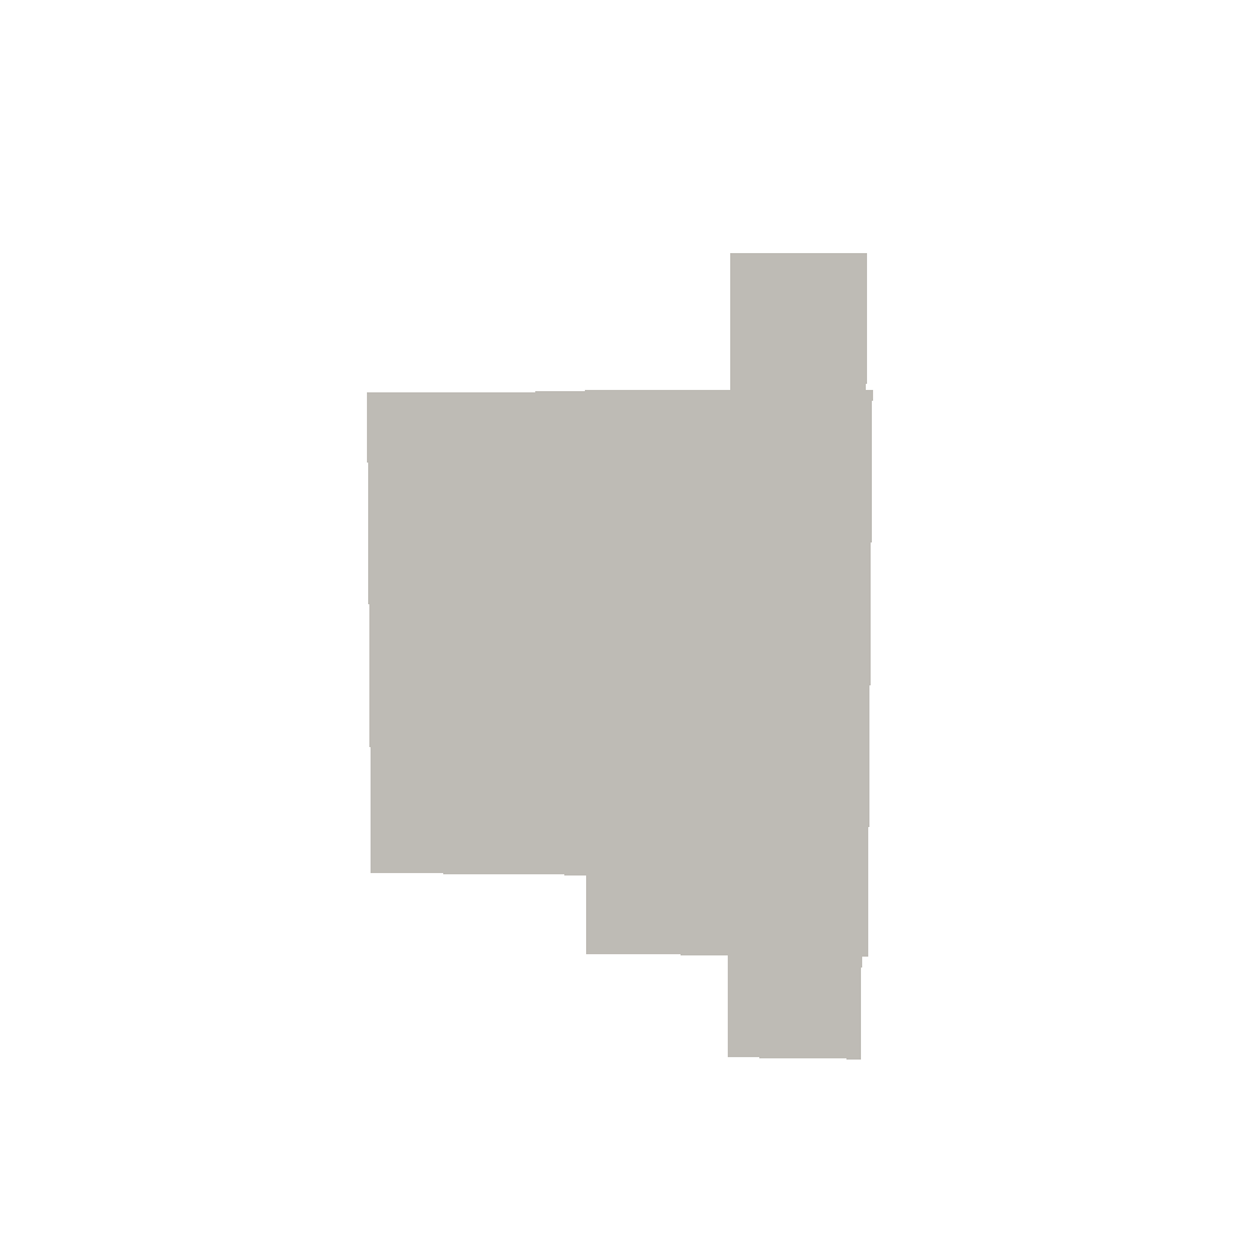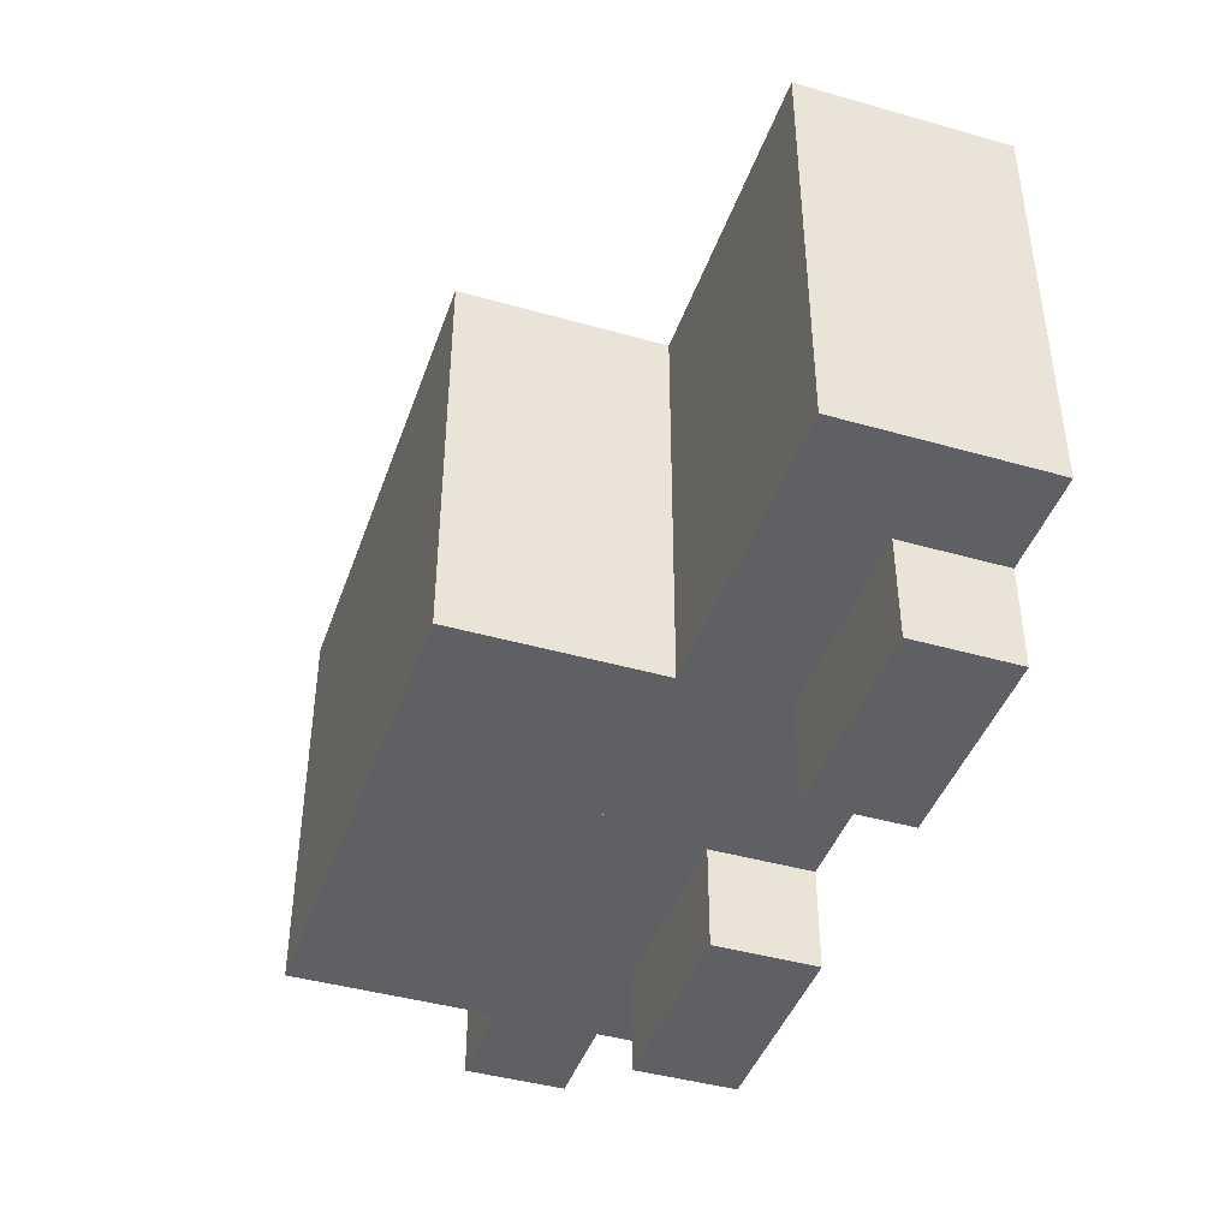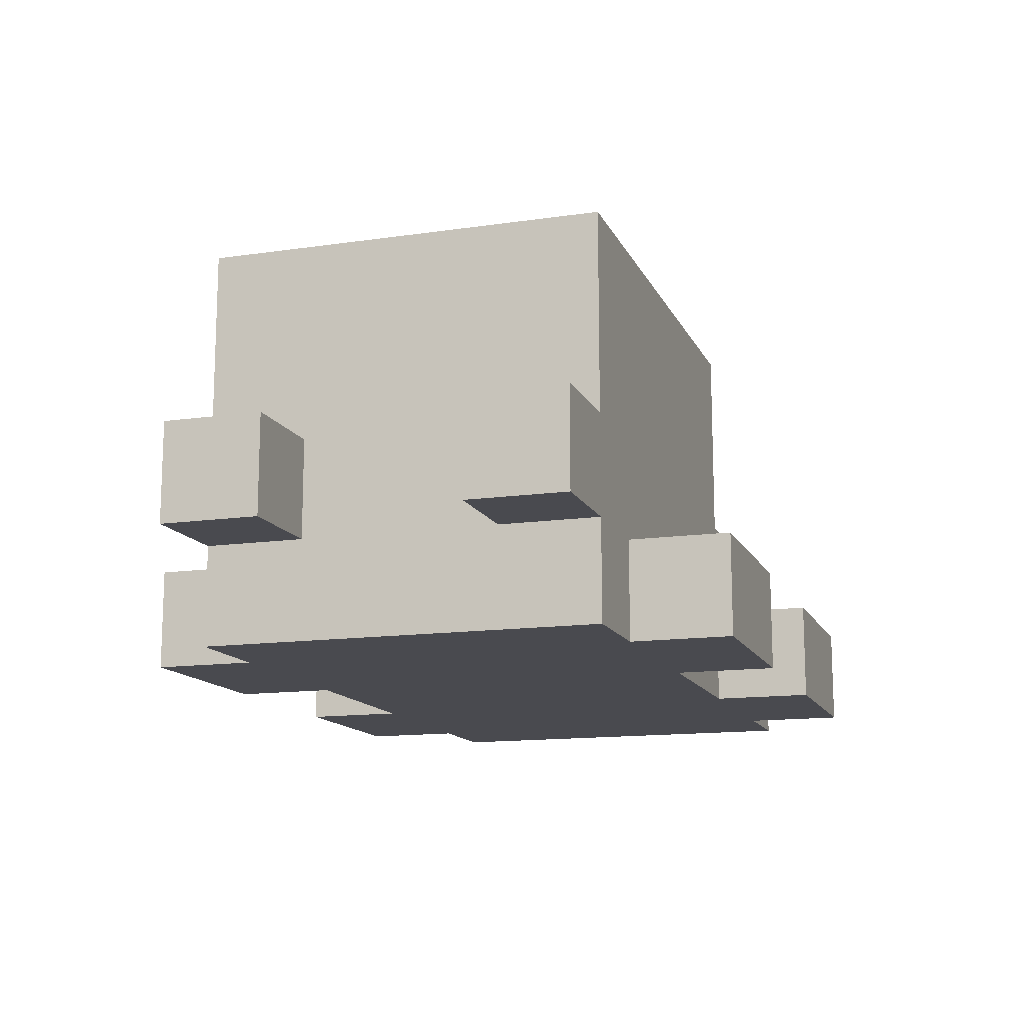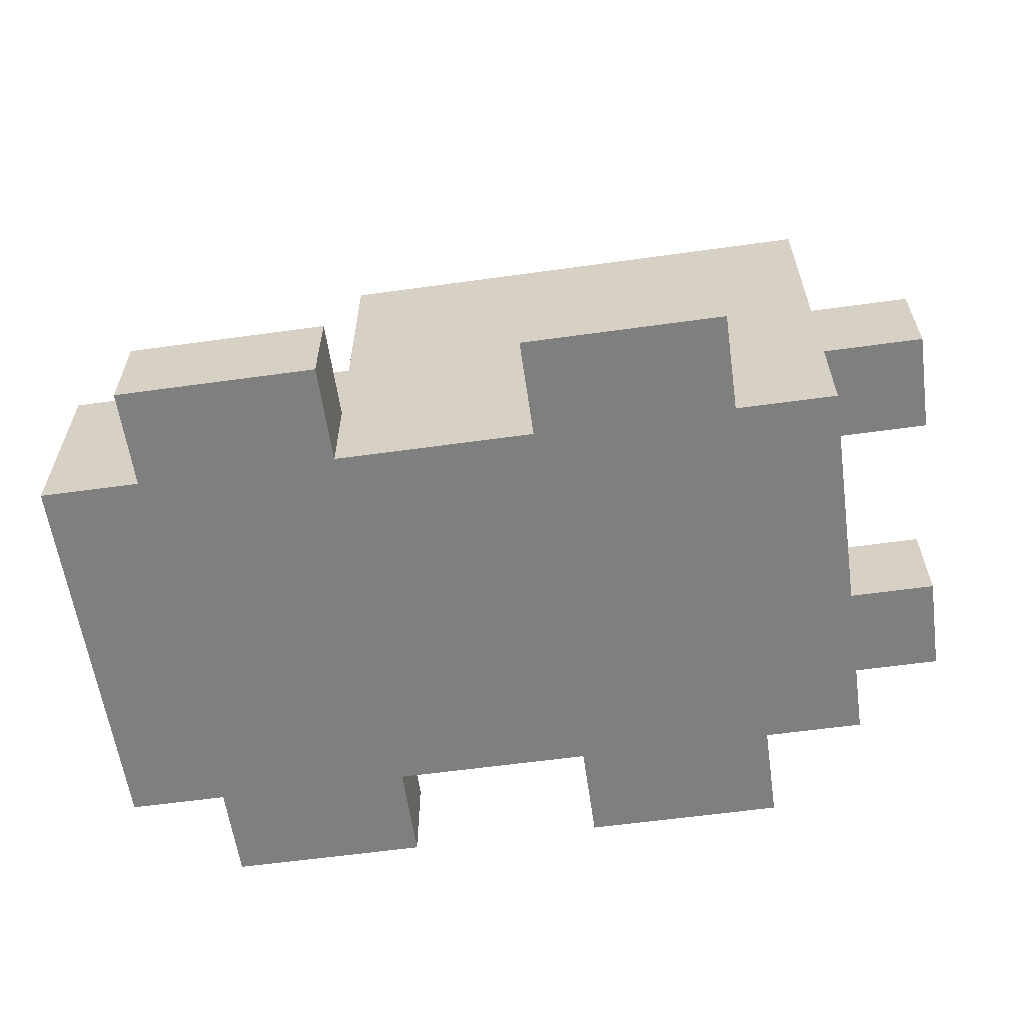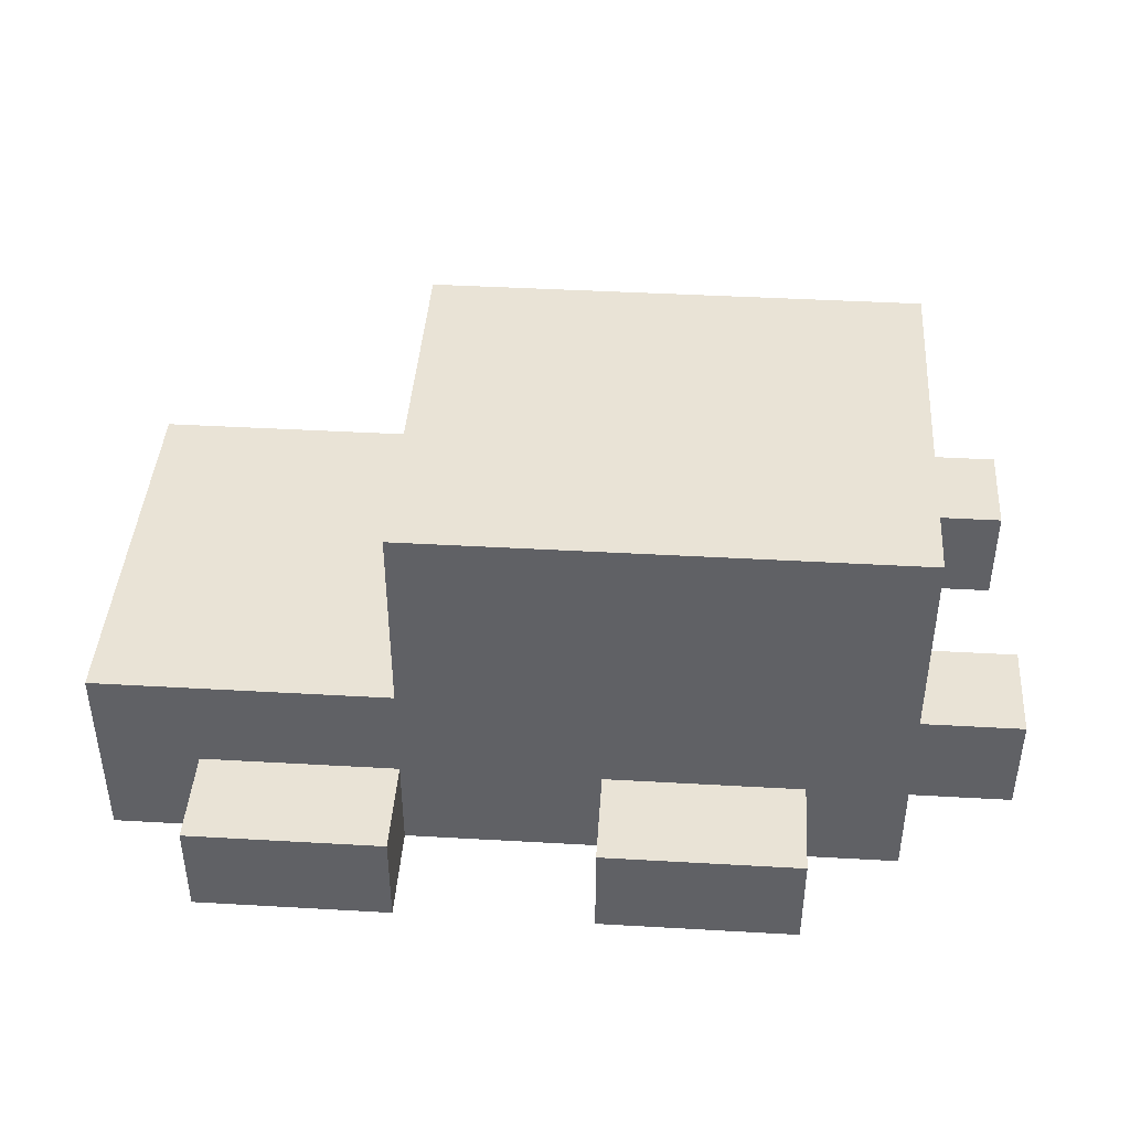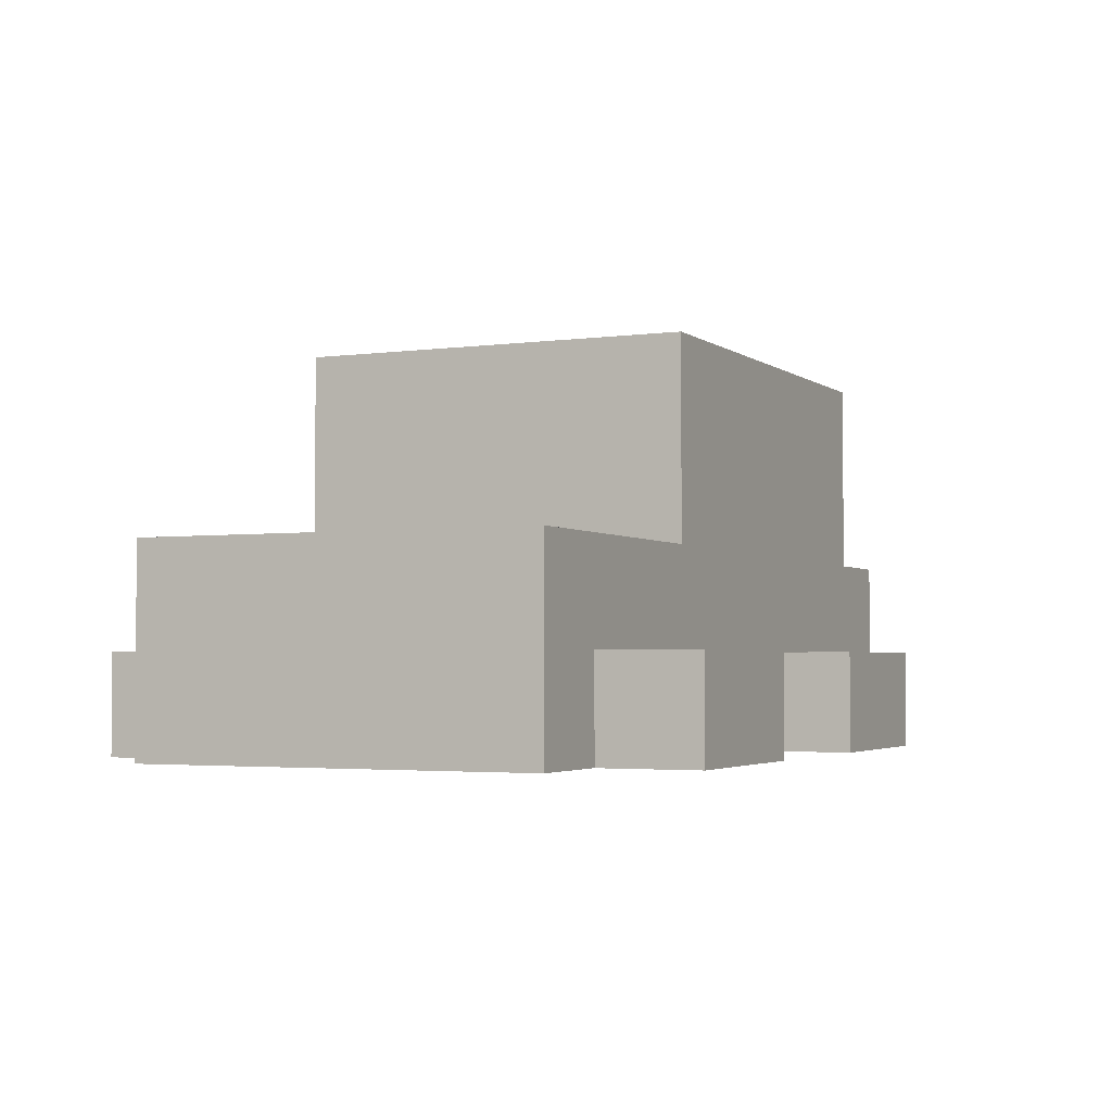
<metadata>
{"format":"obj","ext":"obj","renderer":"f3d","projection":"perspective","resolution":1024,"background":"white","views":[{"elev":4.9,"azim":-86.9,"up":"+Z"},{"elev":-42.9,"azim":-108.7,"up":"+Z"},{"elev":-13.6,"azim":108.0,"up":"+Y"},{"elev":-59.9,"azim":8.1,"up":"+Y"},{"elev":42.3,"azim":3.9,"up":"+Y"},{"elev":-2.9,"azim":-64.9,"up":"+Y"}]}
</metadata>
<code>
g Model
v -8 -16 6
v -8 -12 6
v -8 -12 -2
v -8 -16 -2
f 1 2 3 4
v -6 -16 -2
v -6 -14 -2
v -6 -14 -4
v -6 -16 -4
f 5 6 7 8
v -6 -16 8
v -6 -14 8
v -6 -14 6
v -6 -16 6
f 9 10 11 12
v -2 -12 6
v -2 -8 6
v -2 -8 -2
v -2 -12 -2
f 13 14 15 16
v 2 -16 -2
v 2 -14 -2
v 2 -14 -4
v 2 -16 -4
f 17 18 19 20
v 2 -16 8
v 2 -14 8
v 2 -14 6
v 2 -16 6
f 21 22 23 24
v -2 -16 -4
v -2 -14 -4
v -2 -14 -2
v -2 -16 -2
f 25 26 27 28
v -2 -16 6
v -2 -14 6
v -2 -14 8
v -2 -16 8
f 29 30 31 32
v 6 -16 -4
v 6 -14 -4
v 6 -14 -2
v 6 -16 -2
f 33 34 35 36
v 6 -16 6
v 6 -14 6
v 6 -14 8
v 6 -16 8
f 37 38 39 40
v 8 -12 -2
v 8 -8 -2
v 8 -8 6
v 8 -12 6
f 41 42 43 44
v 8 -16 -2
v 8 -14 -2
v 8 -14 6
v 8 -16 6
f 45 46 47 48
v 8 -14 0
v 8 -12 0
v 8 -12 4
v 8 -14 4
f 49 50 51 52
v 10 -14 -2
v 10 -12 -2
v 10 -12 0
v 10 -14 0
f 53 54 55 56
v 10 -14 4
v 10 -12 4
v 10 -12 6
v 10 -14 6
f 57 58 59 60
v -8 -16 -2
v 8 -16 -2
v 8 -16 6
v -8 -16 6
f 61 62 63 64
v -6 -16 -4
v -2 -16 -4
v -2 -16 -2
v -6 -16 -2
f 65 66 67 68
v 2 -16 -4
v 6 -16 -4
v 6 -16 -2
v 2 -16 -2
f 69 70 71 72
v -6 -16 6
v -2 -16 6
v -2 -16 8
v -6 -16 8
f 73 74 75 76
v 2 -16 6
v 6 -16 6
v 6 -16 8
v 2 -16 8
f 77 78 79 80
v 8 -14 -2
v 10 -14 -2
v 10 -14 0
v 8 -14 0
f 81 82 83 84
v 8 -14 4
v 10 -14 4
v 10 -14 6
v 8 -14 6
f 85 86 87 88
v -6 -14 -2
v -2 -14 -2
v -2 -14 -4
v -6 -14 -4
f 89 90 91 92
v 2 -14 -2
v 6 -14 -2
v 6 -14 -4
v 2 -14 -4
f 93 94 95 96
v -6 -14 8
v -2 -14 8
v -2 -14 6
v -6 -14 6
f 97 98 99 100
v 2 -14 8
v 6 -14 8
v 6 -14 6
v 2 -14 6
f 101 102 103 104
v -8 -12 6
v -2 -12 6
v -2 -12 -2
v -8 -12 -2
f 105 106 107 108
v 8 -12 0
v 10 -12 0
v 10 -12 -2
v 8 -12 -2
f 109 110 111 112
v 8 -12 6
v 10 -12 6
v 10 -12 4
v 8 -12 4
f 113 114 115 116
v -2 -8 6
v 8 -8 6
v 8 -8 -2
v -2 -8 -2
f 117 118 119 120
v -6 -14 -4
v -2 -14 -4
v -2 -16 -4
v -6 -16 -4
f 121 122 123 124
v 2 -14 -4
v 6 -14 -4
v 6 -16 -4
v 2 -16 -4
f 125 126 127 128
v -2 -8 -2
v 8 -8 -2
v 8 -12 -2
v -2 -12 -2
f 129 130 131 132
v -8 -12 -2
v 10 -12 -2
v 10 -14 -2
v -8 -14 -2
f 133 134 135 136
v -2 -14 -2
v 2 -14 -2
v 2 -16 -2
v -2 -16 -2
f 137 138 139 140
v -8 -14 -2
v -6 -14 -2
v -6 -16 -2
v -8 -16 -2
f 141 142 143 144
v 6 -14 -2
v 8 -14 -2
v 8 -16 -2
v 6 -16 -2
f 145 146 147 148
v 8 -12 4
v 10 -12 4
v 10 -14 4
v 8 -14 4
f 149 150 151 152
v 8 -14 0
v 10 -14 0
v 10 -12 0
v 8 -12 0
f 153 154 155 156
v -2 -12 6
v 8 -12 6
v 8 -8 6
v -2 -8 6
f 157 158 159 160
v -8 -14 6
v 10 -14 6
v 10 -12 6
v -8 -12 6
f 161 162 163 164
v -2 -16 6
v 2 -16 6
v 2 -14 6
v -2 -14 6
f 165 166 167 168
v -8 -16 6
v -6 -16 6
v -6 -14 6
v -8 -14 6
f 169 170 171 172
v 6 -16 6
v 8 -16 6
v 8 -14 6
v 6 -14 6
f 173 174 175 176
v -6 -16 8
v -2 -16 8
v -2 -14 8
v -6 -14 8
f 177 178 179 180
v 2 -16 8
v 6 -16 8
v 6 -14 8
v 2 -14 8
f 181 182 183 184

</code>
